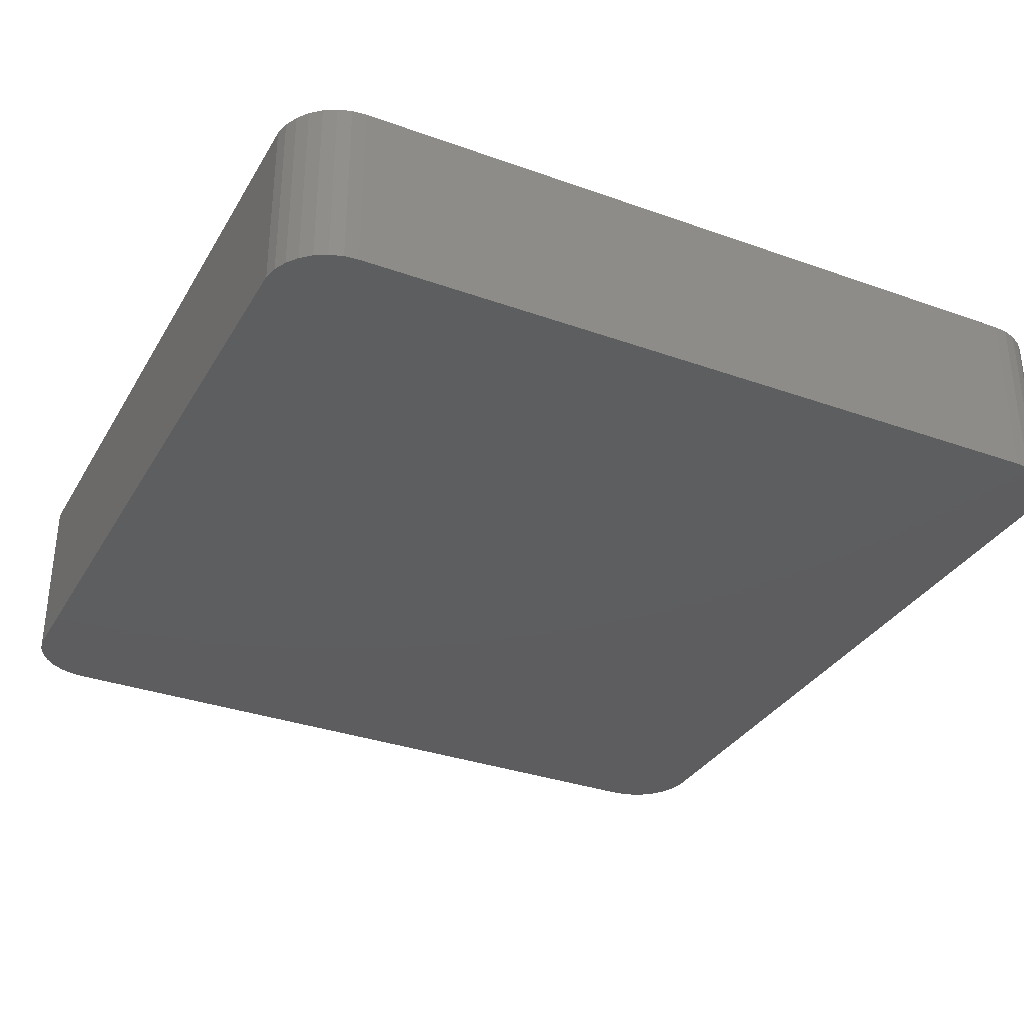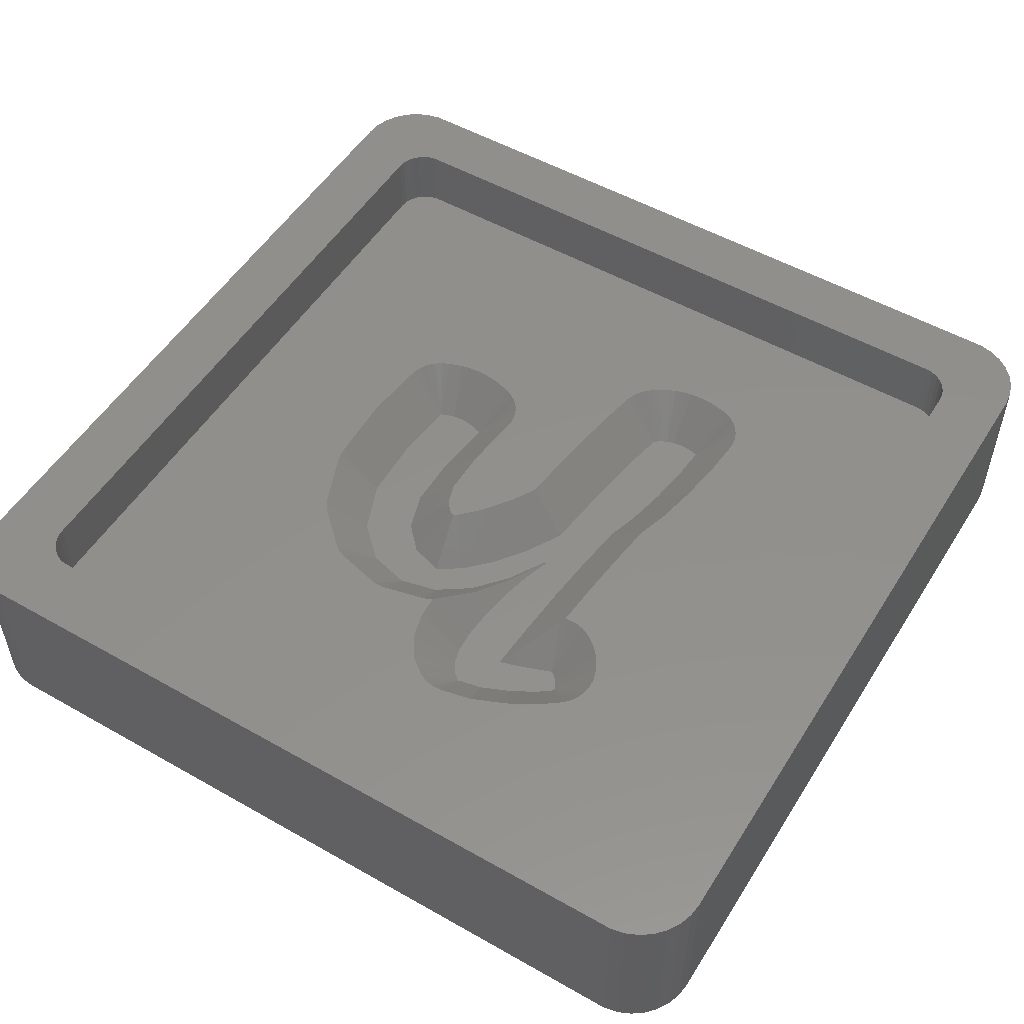
<metadata>
{"format":"stl","ext":"stl","renderer":"f3d","projection":"perspective","resolution":1024,"background":"white","views":[{"elev":-33.2,"azim":-116.2,"up":"+Z"},{"elev":52.6,"azim":31.4,"up":"+Z"}]}
</metadata>
<code>
# stl→obj: 378 verts, 752 faces
v -16.81 -19.48 0
v 16.81 -19.48 8.01
v -16.81 -19.48 8.01
v 16.81 -19.48 0
v 19.5 -16.5 8.01
v 19.5 16.5 0
v 19.5 16.5 8.01
v 19.5 -16.5 0
v -17.43 -19.35 0
v -17.43 -19.35 8.01
v 17.43 19.35 0
v 16.81 19.48 8.01
v 17.43 19.35 8.01
v 16.81 19.48 0
v 19.24 17.72 8.01
v 18.93 18.26 0
v 18.93 18.26 8.01
v 19.24 17.72 0
v 19.43 17.12 0
v 19.43 17.12 8.01
v -19.24 17.72 0
v -18.93 18.26 8.01
v -18.93 18.26 0
v -19.24 17.72 8.01
v 19.24 -17.72 8.01
v 19.43 -17.12 0
v 19.43 -17.12 8.01
v 19.24 -17.72 0
v 18 -19.1 0
v 18.51 -18.73 8.01
v 18 -19.1 8.01
v 18.51 -18.73 0
v -18 -19.1 0
v -18 -19.1 8.01
v -16.81 19.48 8.01
v -16.81 19.48 0
v 18.51 18.73 0
v 18 19.1 8.01
v 18.51 18.73 8.01
v 18 19.1 0
v -19.5 -16.5 0
v -19.5 16.5 8.01
v -19.5 16.5 0
v -19.5 -16.5 8.01
v 18.93 -18.26 8.01
v 18.93 -18.26 0
v -18.51 18.73 8.01
v -18.51 18.73 0
v -18.51 -18.73 0
v -18.93 -18.26 8.01
v -18.93 -18.26 0
v -18.51 -18.73 8.01
v 17.43 -19.35 0
v -17.43 19.35 0
v -18 19.1 0
v -19.24 -17.72 0
v -19.43 -17.12 0
v -19.43 17.12 0
v -19.43 17.12 8.01
v 16.21 15.88 8.01
v 16.5 15 8.01
v 16.5 -15 8.01
v 16.47 -15.31 8.01
v 16 16.11 8.01
v 16.37 -15.61 8.01
v 16.21 -15.88 8.01
v 15.75 16.3 8.01
v 16.47 15.31 8.01
v 16.37 15.61 8.01
v 15.46 16.43 8.01
v 15.16 16.49 8.01
v -15.16 16.49 8.01
v -16 16.11 8.01
v -16.21 15.88 8.01
v -18 19.1 8.01
v -17.43 19.35 8.01
v -15.75 16.3 8.01
v -15.46 16.43 8.01
v 16 -16.11 8.01
v 17.43 -19.35 8.01
v 15.75 -16.3 8.01
v 15.46 -16.43 8.01
v 15.16 -16.49 8.01
v -15.16 -16.49 8.01
v -15.46 -16.43 8.01
v -15.75 -16.3 8.01
v -16 -16.11 8.01
v -16.21 -15.88 8.01
v -16.37 -15.61 8.01
v -16.47 -15.31 8.01
v -16.5 -15 8.01
v -16.5 15 8.01
v -19.43 -17.12 8.01
v -16.37 15.61 8.01
v -16.47 15.31 8.01
v -19.24 -17.72 8.01
v 16.5 15 4.95
v 16.47 15.31 4.95
v 15.16 -16.49 4.95
v -15.16 -16.49 4.95
v 15.16 16.49 4.95
v 15.46 16.43 4.95
v 16.5 -15 4.95
v -15.16 16.49 4.95
v 16.21 15.88 4.95
v 16 16.11 4.95
v 16 -16.11 4.95
v 15.75 -16.3 4.95
v -16.5 -15 4.95
v -16.47 -15.31 4.95
v -15.46 -16.43 4.95
v -16.5 15 4.95
v -16 16.11 4.95
v -15.75 16.3 4.95
v 15.75 16.3 4.95
v 16.37 15.61 4.95
v 16.37 -15.61 4.95
v 16.47 -15.31 4.95
v 15.46 -16.43 4.95
v -15.75 -16.3 4.95
v -16.47 15.31 4.95
v -15.46 16.43 4.95
v -16.21 -15.88 4.95
v -16 -16.11 4.95
v -16.37 15.61 4.95
v -16.21 15.88 4.95
v 16.21 -15.88 4.95
v -16.37 -15.61 4.95
v 1.074 5.164 4.95
v 3.281 6.864 3
v 1.373 7.269 4.95
v 2.981 4.759 3
v 5.824 7.376 3
v 7.89 9.031 4.95
v 5.94 9.031 3
v 7.774 7.376 4.95
v 3.236 10.7 4.95
v 3.875 8.842 3
v 4.211 9.009 3
v 2.9 10.53 4.95
v -4.7 4.338 3
v -5.269 4.526 3
v -5.005 1.419 3
v 4.463 -0.3354 3
v 2.745 -1.193 3
v 2.828 -1.249 3
v 2.672 2.086 3
v 4.745 2.086 3
v 2.724 2.592 3
v 2.523 0.6412 3
v 1.981 -0.3354 3
v 1.581 -1.056 3
v 1.482 -1.193 3
v 1.955 -2.561 3
v 0.4849 -2.561 3
v 1.696 -3.011 3
v 1.074 -3.744 3
v -0.6685 -3.744 3
v 0.4554 -4.473 3
v 0.3944 -4.545 3
v -1.142 -5.604 3
v -1.783 -4.473 3
v -2.894 -6 3
v -3.313 -3.982 3
v -5.886 -4.473 3
v -4.404 -2.84 3
v -4.792 -5.506 3
v -6.813 -2.84 3
v -4.99 -1.041 3
v -5.856 4.609 3
v -7.388 1.419 3
v -7.394 1.586 3
v -6.469 4.557 3
v -7.277 -1.674 3
v -7.299 -1.041 3
v -6.359 -3.982 3
v -6.332 -4.051 3
v -7.116 4.338 3
v 5.687 9.094 3
v 5.44 9.133 3
v 5.213 9.153 3
v 5.023 9.159 3
v 5.572 5.497 3
v 4.599 9.12 3
v 5.205 3.649 3
v 4.577 0.6412 3
v 4.396 -1.056 3
v 4.383 -1.193 3
v 4.378 -1.249 3
v 4.238 -2.762 3
v 3.606 8.63 3
v 2.343 -2.762 3
v 2.417 -2.432 3
v 2.082 -3.922 3
v 1.902 -5.186 3
v 4.065 -5.186 3
v 1.856 -5.505 3
v 1.773 -6.967 3
v 3.94 -7.603 3
v 1.817 -7.603 3
v 1.847 -8.034 3
v 2.054 -8.787 3
v 2.37 -9.287 3
v 3.922 -9.352 3
v 2.773 -9.593 3
v 6.367 -8.166 3
v 7.036 -7.51 3
v 6.998 -7.399 3
v 6.922 -7.272 3
v 6.994 -7.388 3
v 7.068 -7.603 3
v 6.832 -7.133 3
v 6.839 -7.14 3
v 6.637 -6.923 3
v 6.412 -6.774 3
v 7.078 -7.631 3
v 5.44 -7.133 3
v 5.217 -8.808 3
v 5.034 -7.272 3
v 4.648 -7.399 3
v 4.284 -7.51 3
v 7.731 6.971 4.95
v 7.479 5.091 4.95
v 0.8162 2.998 4.95
v 0.7736 2.592 4.95
v 7.113 3.243 4.95
v 2.57 10.29 4.95
v 2.301 10.08 4.95
v 1.825 9.423 4.95
v 1.699 9.036 4.95
v 7.245 10.48 4.95
v 6.915 10.72 4.95
v 7.722 9.824 4.95
v 7.518 10.18 4.95
v 0.7216 2.086 4.95
v 6.652 1.681 4.95
v 4.819 11.1 4.95
v 4.395 11.06 4.95
v 6.543 10.89 4.95
v 2.029 9.776 4.95
v 3.996 10.97 4.95
v 3.608 10.86 4.95
v 5.891 11.03 4.95
v 5.643 11.07 4.95
v 7.848 9.437 4.95
v 6.29 10.95 4.95
v 5.417 11.09 4.95
v 5.227 11.1 4.95
v 0.6348 1.242 4.95
v 6.484 0.2358 4.95
v 0.1996 0.4577 4.95
v 6.395 -0.5299 4.95
v 6.346 -1.056 4.95
v 0.3501 -0.2153 4.49
v -0.02984 0.04429 4.95
v 2.763 -1.271 3.055
v 6.333 -1.193 4.95
v 6.328 -1.249 4.95
v 2.263 -2.364 3.169
v 2.249 -2.396 3.172
v 2.15 -2.648 3.213
v -0.096 -0.04657 4.95
v -0.9644 -1.373 4.871
v -1.026 -1.323 4.95
v 2.124 -2.715 3.224
v 6.188 -2.762 4.95
v 1.962 -3.129 3.291
v -1.909 -2.229 4.95
v 1.621 -3.825 3.471
v 1.939 -3.187 3.301
v 1.514 -4.063 3.544
v 1.275 -4.594 3.705
v 1.114 -4.951 3.814
v -2.069 -2.333 4.95
v 1.026 -5.144 3.875
v 1.075 -5.039 3.841
v 0.9943 -5.211 3.897
v 0.9348 -5.31 3.942
v 0.8854 -5.395 3.982
v -3.098 -7.939 4.95
v -3.496 -7.854 4.95
v -7.191 -5.922 4.95
v -6.097 -6.955 4.95
v -5.395 -7.361 4.95
v -2.69 -7.939 4.95
v 0.82 -5.505 4.036
v -0.001533 -6.967 4.775
v -0.03091 -7.028 4.808
v -0.1667 -7.293 4.95
v -0.1548 -7.285 4.95
v 1.087 -5.013 3.833
v -2.291 -7.854 4.95
v -0.5392 -7.459 4.95
v -5.767 -7.195 4.95
v -8.141 -4.775 4.95
v -8.113 -4.845 4.95
v -2.257 -2.273 4.95
v -7.636 -5.5 4.95
v -7.909 -5.198 4.95
v -8.595 -3.633 4.95
v -2.7 -1.808 4.95
v -9.227 -1.674 4.95
v -9.249 -1.041 4.95
v -9.058 -2.467 4.95
v -3.041 -0.7604 4.95
v -9.184 -2.08 4.95
v -9.338 1.419 4.95
v -3.055 1.419 4.95
v -4.666 6.38 4.95
v -4.097 6.193 4.95
v -8.897 5.131 4.95
v -9.023 4.744 4.95
v -7.718 6.193 4.95
v -7.071 6.412 4.95
v -8.421 5.787 4.95
v -8.693 5.484 4.95
v -9.066 4.338 4.95
v -6.06 6.548 4.95
v -6.673 6.496 4.95
v -5.065 6.465 4.95
v -3.122 5.484 4.95
v -3.395 5.787 4.95
v -9.344 1.586 4.95
v -5.652 6.548 4.95
v -2.75 4.338 4.95
v -2.792 4.744 4.95
v -2.918 5.131 4.95
v -8.091 6.027 4.95
v -3.725 6.027 4.95
v 6.038 -4.871 4.95
v 5.86 -5.075 4.787
v 5.776 -5.186 4.711
v 6.192 -10.5 4.95
v 7.342 -9.855 4.95
v 4.126 -11.29 4.95
v 4.525 -11.21 4.95
v 7.671 -9.615 4.95
v 8.86 -8.424 4.95
v 8.986 -8.036 4.95
v -0.1035 -8.023 4.95
v -0.1327 -7.603 4.95
v -0.1028 -8.034 4.95
v 2.171 -11.45 4.95
v 1.798 -11.28 4.95
v 1.468 -11.04 4.95
v 1.066 -10.74 4.95
v 8.383 -9.08 4.95
v 0.1467 -9.193 4.95
v -0.06014 -8.439 4.95
v 5.82 -10.66 4.95
v 0.4765 -9.933 4.95
v 0.2727 -9.58 4.95
v 2.569 -11.53 4.95
v 2.977 -11.53 4.95
v 9.028 -7.631 4.95
v 8.986 -7.225 4.95
v 8.656 -8.777 4.95
v 0.7929 -10.43 4.95
v 8.86 -6.838 4.95
v 8.85 -6.81 4.95
v 4.207 -7.273 3.249
v 8.817 -6.717 4.95
v 5.104 -6.1 4.086
v 4.789 -6.519 3.792
v 4.489 -6.911 3.513
v 8.499 -6.126 4.95
v 8.416 -5.994 4.95
v 8.144 -5.691 4.95
v 8.137 -5.684 4.95
v 7.612 -5.234 4.95
v 7.387 -5.085 4.95
v 7.942 -5.474 4.95
v 7.015 -4.919 4.95
v 6.208 -4.834 4.95
v 6.616 -4.834 4.95
v 8.571 -6.242 4.95
v 8.779 -6.606 4.95
v 8.775 -6.595 4.95
f 1 2 3
f 2 1 4
f 5 6 7
f 6 5 8
f 9 3 10
f 3 9 1
f 11 12 13
f 12 11 14
f 15 16 17
f 16 15 18
f 7 19 20
f 19 7 6
f 21 22 23
f 22 21 24
f 25 26 27
f 26 25 28
f 27 8 5
f 8 27 26
f 29 30 31
f 30 29 32
f 33 10 34
f 10 33 9
f 14 35 12
f 35 14 36
f 20 18 15
f 18 20 19
f 37 38 39
f 38 37 40
f 40 13 38
f 13 40 11
f 17 37 39
f 37 17 16
f 41 42 43
f 42 41 44
f 45 28 25
f 28 45 46
f 30 46 45
f 46 30 32
f 23 47 48
f 47 23 22
f 49 50 51
f 50 49 52
f 4 8 26
f 41 8 4
f 4 26 28
f 8 41 6
f 4 28 46
f 6 14 19
f 4 46 32
f 19 14 18
f 4 32 29
f 18 14 16
f 4 29 53
f 16 14 37
f 37 14 40
f 40 14 11
f 41 4 1
f 43 6 41
f 41 1 9
f 6 43 14
f 41 9 33
f 14 43 36
f 41 33 49
f 36 43 54
f 41 49 51
f 54 43 55
f 41 51 56
f 55 43 48
f 41 56 57
f 48 43 23
f 23 43 21
f 21 43 58
f 43 59 58
f 59 43 42
f 60 7 20
f 7 61 5
f 60 20 15
f 62 5 61
f 60 15 17
f 63 5 62
f 64 17 39
f 65 5 63
f 64 39 38
f 66 5 65
f 64 38 13
f 5 66 27
f 67 13 12
f 27 66 25
f 25 66 45
f 7 68 61
f 7 69 68
f 7 60 69
f 17 64 60
f 13 67 64
f 12 70 67
f 12 71 70
f 12 72 71
f 73 22 74
f 22 73 47
f 47 73 75
f 75 73 76
f 77 76 73
f 76 77 35
f 78 35 77
f 72 35 78
f 35 72 12
f 79 45 66
f 45 79 30
f 30 79 31
f 31 79 80
f 81 80 79
f 80 81 2
f 82 2 81
f 83 2 82
f 84 2 83
f 84 3 2
f 85 3 84
f 86 3 85
f 10 86 87
f 50 87 88
f 44 88 89
f 44 89 90
f 44 90 91
f 92 42 91
f 24 74 22
f 44 91 42
f 59 74 24
f 88 44 93
f 42 74 59
f 86 10 3
f 74 42 94
f 87 34 10
f 94 42 95
f 87 52 34
f 95 42 92
f 87 50 52
f 88 96 50
f 88 93 96
f 53 31 80
f 31 53 29
f 4 80 2
f 80 4 53
f 54 75 76
f 75 54 55
f 36 76 35
f 76 36 54
f 55 47 75
f 47 55 48
f 49 34 52
f 34 49 33
f 57 44 41
f 44 57 93
f 58 24 21
f 24 58 59
f 56 93 57
f 93 56 96
f 51 96 56
f 96 51 50
f 97 68 98
f 68 97 61
f 99 84 83
f 84 99 100
f 101 70 71
f 70 101 102
f 103 61 97
f 61 103 62
f 104 71 72
f 71 104 101
f 105 64 106
f 64 105 60
f 107 81 79
f 81 107 108
f 90 109 91
f 109 90 110
f 100 85 84
f 85 100 111
f 91 112 92
f 112 91 109
f 113 77 73
f 77 113 114
f 102 67 70
f 67 102 115
f 115 64 67
f 64 115 106
f 116 60 105
f 60 116 69
f 98 69 116
f 69 98 68
f 117 63 118
f 63 117 65
f 119 83 82
f 83 119 99
f 111 86 85
f 86 111 120
f 92 121 95
f 121 92 112
f 122 72 78
f 72 122 104
f 114 78 77
f 78 114 122
f 118 62 103
f 62 118 63
f 108 82 81
f 82 108 119
f 87 123 88
f 123 87 124
f 95 125 94
f 125 95 121
f 94 126 74
f 126 94 125
f 74 113 73
f 113 74 126
f 127 65 117
f 65 127 66
f 107 66 127
f 66 107 79
f 89 110 90
f 110 89 128
f 88 128 89
f 128 88 123
f 120 87 86
f 87 120 124
f 129 130 131
f 130 129 132
f 133 134 135
f 134 133 136
f 137 138 139
f 138 137 140
f 141 142 143
f 144 145 146
f 147 148 149
f 150 148 147
f 148 150 145
f 151 145 150
f 152 145 151
f 153 145 152
f 145 153 154
f 155 154 153
f 154 155 156
f 156 155 157
f 158 157 155
f 157 158 159
f 159 158 160
f 158 161 160
f 162 161 158
f 162 163 161
f 164 163 162
f 165 164 166
f 164 167 163
f 168 166 169
f 170 143 142
f 171 143 172
f 173 143 170
f 174 169 175
f 164 165 167
f 165 176 177
f 143 173 172
f 166 176 165
f 172 173 178
f 143 175 169
f 169 174 168
f 166 168 176
f 175 143 171
f 179 133 135
f 180 133 179
f 181 133 180
f 182 133 181
f 133 130 183
f 184 133 182
f 132 183 130
f 139 133 184
f 183 132 185
f 185 149 148
f 145 186 148
f 145 144 186
f 144 146 187
f 187 146 188
f 138 133 139
f 188 146 189
f 189 146 190
f 191 133 138
f 192 190 193
f 133 191 130
f 149 185 132
f 193 190 146
f 194 190 192
f 195 196 194
f 190 194 196
f 197 196 195
f 198 196 197
f 196 198 199
f 200 199 198
f 201 199 200
f 202 199 201
f 203 199 202
f 204 203 205
f 199 203 204
f 206 207 208
f 209 208 210
f 206 208 209
f 207 206 211
f 212 209 213
f 209 212 206
f 206 212 214
f 206 214 215
f 211 206 216
f 217 206 215
f 217 218 206
f 219 218 217
f 220 218 219
f 221 218 220
f 199 218 221
f 218 199 204
f 183 222 133
f 222 183 223
f 222 136 133
f 149 224 225
f 185 223 183
f 223 185 226
f 227 191 138
f 191 227 228
f 191 229 230
f 131 191 230
f 191 131 130
f 231 232 135
f 233 234 135
f 235 149 225
f 149 235 147
f 224 132 129
f 132 224 149
f 185 236 226
f 236 185 148
f 237 184 182
f 184 237 238
f 232 239 135
f 191 228 240
f 191 240 229
f 241 139 184
f 139 241 242
f 234 231 135
f 180 243 244
f 243 180 179
f 134 245 135
f 139 242 137
f 184 238 241
f 246 135 239
f 135 246 179
f 247 180 244
f 180 247 181
f 245 233 135
f 138 140 227
f 246 243 179
f 181 248 182
f 248 181 247
f 182 248 237
f 249 147 235
f 147 249 150
f 186 236 148
f 236 186 250
f 249 151 150
f 151 249 251
f 144 250 186
f 250 144 252
f 187 252 144
f 252 187 253
f 151 254 152
f 251 254 151
f 254 251 255
f 256 146 145
f 189 257 188
f 257 189 258
f 145 259 256
f 154 259 145
f 260 154 261
f 259 154 260
f 262 263 153
f 263 262 264
f 155 153 263
f 153 152 254
f 188 253 187
f 253 188 257
f 262 254 255
f 254 262 153
f 261 193 260
f 193 261 192
f 192 261 265
f 256 193 146
f 193 256 259
f 189 266 258
f 266 189 190
f 193 259 260
f 154 265 261
f 156 265 154
f 265 156 267
f 263 158 155
f 268 263 264
f 263 268 158
f 156 269 270
f 157 269 156
f 269 157 271
f 270 267 156
f 157 272 271
f 159 272 157
f 272 159 273
f 274 158 268
f 158 274 162
f 160 275 276
f 275 160 277
f 278 160 279
f 160 278 277
f 280 163 281
f 282 167 165
f 167 282 283
f 167 281 163
f 281 167 284
f 285 163 280
f 160 286 279
f 161 286 160
f 286 161 287
f 287 161 288
f 289 288 161
f 288 289 290
f 160 291 273
f 160 273 159
f 291 160 276
f 161 292 293
f 292 161 163
f 294 167 283
f 284 167 294
f 285 292 163
f 293 289 161
f 295 177 176
f 177 295 296
f 164 274 297
f 274 164 162
f 298 165 177
f 165 298 282
f 299 177 296
f 298 177 299
f 300 176 168
f 176 300 295
f 166 297 301
f 297 166 164
f 302 175 303
f 175 302 174
f 304 168 174
f 168 304 300
f 169 301 305
f 301 169 166
f 306 174 302
f 304 174 306
f 303 171 307
f 171 303 175
f 143 305 308
f 305 143 169
f 309 141 310
f 141 309 142
f 178 311 312
f 313 173 314
f 173 313 178
f 178 315 316
f 178 312 317
f 318 173 170
f 173 318 319
f 309 320 142
f 321 322 141
f 178 316 311
f 323 178 317
f 178 323 172
f 170 320 324
f 320 170 142
f 325 326 141
f 143 325 141
f 325 143 308
f 327 321 141
f 326 327 141
f 178 313 328
f 329 310 141
f 322 329 141
f 307 172 323
f 172 307 171
f 178 328 315
f 173 319 314
f 170 324 318
f 267 192 265
f 270 192 267
f 192 270 194
f 194 270 269
f 190 330 266
f 196 330 190
f 330 196 331
f 331 196 332
f 271 194 269
f 194 271 195
f 195 271 272
f 273 195 272
f 195 273 291
f 206 333 334
f 333 206 218
f 335 336 204
f 334 337 206
f 338 339 216
f 340 200 341
f 340 201 200
f 201 340 342
f 343 205 344
f 203 345 205
f 345 203 346
f 216 337 347
f 337 216 206
f 201 348 202
f 348 201 349
f 349 201 342
f 204 350 218
f 350 204 336
f 351 202 352
f 353 205 343
f 354 205 353
f 355 356 216
f 347 357 216
f 350 333 218
f 339 355 216
f 351 203 202
f 203 351 358
f 346 203 358
f 352 202 348
f 344 205 345
f 205 335 204
f 335 205 354
f 356 359 216
f 211 359 360
f 359 211 216
f 357 338 216
f 221 361 199
f 207 360 362
f 360 207 211
f 276 195 291
f 195 276 275
f 275 197 195
f 277 197 275
f 197 277 278
f 196 363 332
f 196 364 363
f 196 365 364
f 196 361 365
f 361 196 199
f 287 200 198
f 200 287 288
f 279 197 278
f 197 279 286
f 198 286 287
f 286 198 197
f 341 288 290
f 288 341 200
f 364 217 363
f 217 364 219
f 213 366 367
f 366 213 209
f 212 368 369
f 368 212 213
f 367 368 213
f 215 370 371
f 370 215 214
f 214 369 372
f 369 214 212
f 332 215 331
f 363 215 332
f 215 363 217
f 371 373 215
f 331 374 330
f 374 331 215
f 372 370 214
f 373 375 215
f 215 375 374
f 365 219 364
f 219 365 220
f 209 376 366
f 376 209 210
f 210 377 378
f 377 210 208
f 378 376 210
f 361 220 365
f 220 361 221
f 208 362 377
f 362 208 207
f 101 97 98
f 97 378 103
f 101 98 116
f 377 103 378
f 101 116 105
f 362 103 377
f 101 105 106
f 360 103 362
f 101 106 115
f 359 103 360
f 101 115 102
f 357 103 338
f 97 101 233
f 347 103 357
f 118 99 117
f 117 99 127
f 103 99 118
f 338 103 339
f 339 103 355
f 355 103 356
f 356 103 359
f 97 223 226
f 97 226 378
f 378 226 376
f 376 226 366
f 366 226 367
f 250 367 226
f 97 134 136
f 97 245 134
f 97 233 245
f 101 234 233
f 101 231 234
f 101 232 231
f 101 239 232
f 101 246 239
f 101 243 246
f 101 244 243
f 101 247 244
f 101 248 247
f 101 237 248
f 101 238 237
f 104 238 101
f 238 104 241
f 241 104 242
f 308 249 235
f 308 235 225
f 325 225 224
f 325 224 129
f 327 129 131
f 225 325 308
f 329 131 230
f 249 308 251
f 251 308 255
f 255 308 262
f 262 305 264
f 310 230 229
f 301 264 305
f 264 301 268
f 305 262 308
f 320 229 240
f 129 326 325
f 104 240 228
f 129 327 326
f 131 321 327
f 131 322 321
f 104 228 227
f 131 329 322
f 104 227 140
f 230 310 329
f 229 309 310
f 229 320 309
f 240 324 320
f 104 140 137
f 242 104 137
f 240 104 324
f 324 104 318
f 318 104 319
f 319 104 314
f 314 104 313
f 312 112 317
f 311 112 312
f 316 112 311
f 315 112 316
f 328 112 315
f 112 328 104
f 313 104 328
f 107 99 108
f 108 99 119
f 127 99 107
f 103 347 99
f 337 99 347
f 334 99 337
f 333 99 334
f 350 99 333
f 336 99 350
f 335 99 336
f 354 99 335
f 353 99 354
f 100 353 343
f 293 340 341
f 289 341 290
f 293 341 289
f 340 293 342
f 293 349 342
f 292 349 293
f 349 292 348
f 348 292 352
f 285 352 292
f 352 285 351
f 280 351 285
f 351 280 358
f 281 358 280
f 358 281 346
f 100 346 281
f 346 100 345
f 100 281 284
f 100 284 294
f 109 282 298
f 109 295 300
f 109 300 304
f 109 303 307
f 112 307 323
f 317 112 323
f 307 112 109
f 353 100 99
f 344 100 343
f 345 100 344
f 283 100 294
f 282 109 283
f 109 298 299
f 109 299 296
f 295 109 296
f 109 304 306
f 303 109 302
f 112 104 122
f 302 109 306
f 112 122 114
f 283 109 100
f 112 114 113
f 100 109 111
f 112 113 126
f 111 109 120
f 112 126 125
f 120 109 124
f 112 125 121
f 124 109 123
f 123 109 128
f 128 109 110
f 97 136 222
f 97 222 223
f 367 250 368
f 252 368 250
f 368 252 369
f 369 252 372
f 253 372 252
f 250 226 236
f 257 372 253
f 258 372 257
f 372 258 370
f 266 370 258
f 370 266 371
f 371 266 373
f 373 266 375
f 375 266 374
f 374 266 330
f 297 268 301
f 268 297 274

</code>
